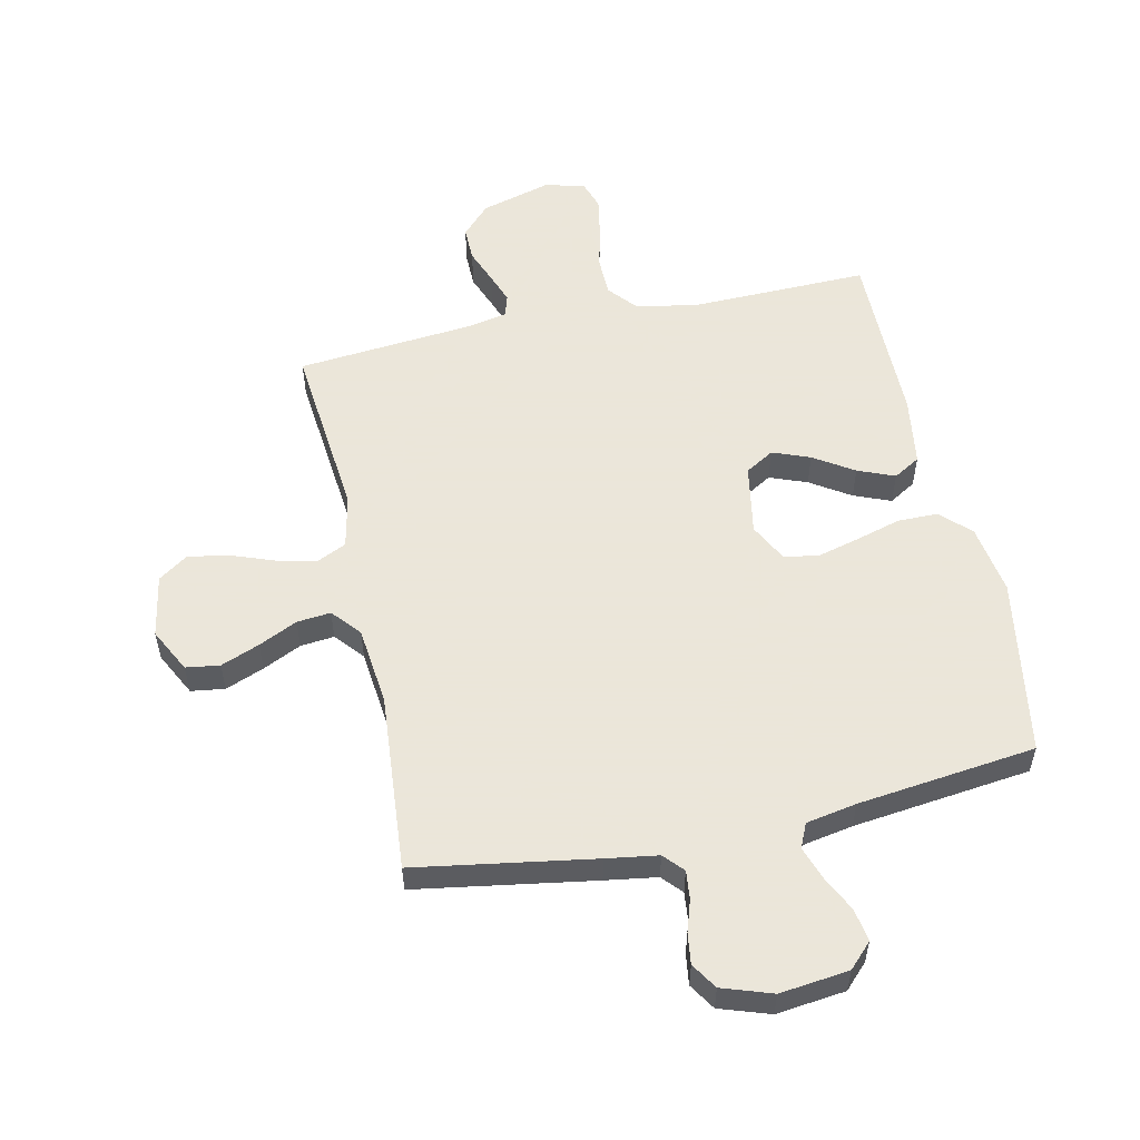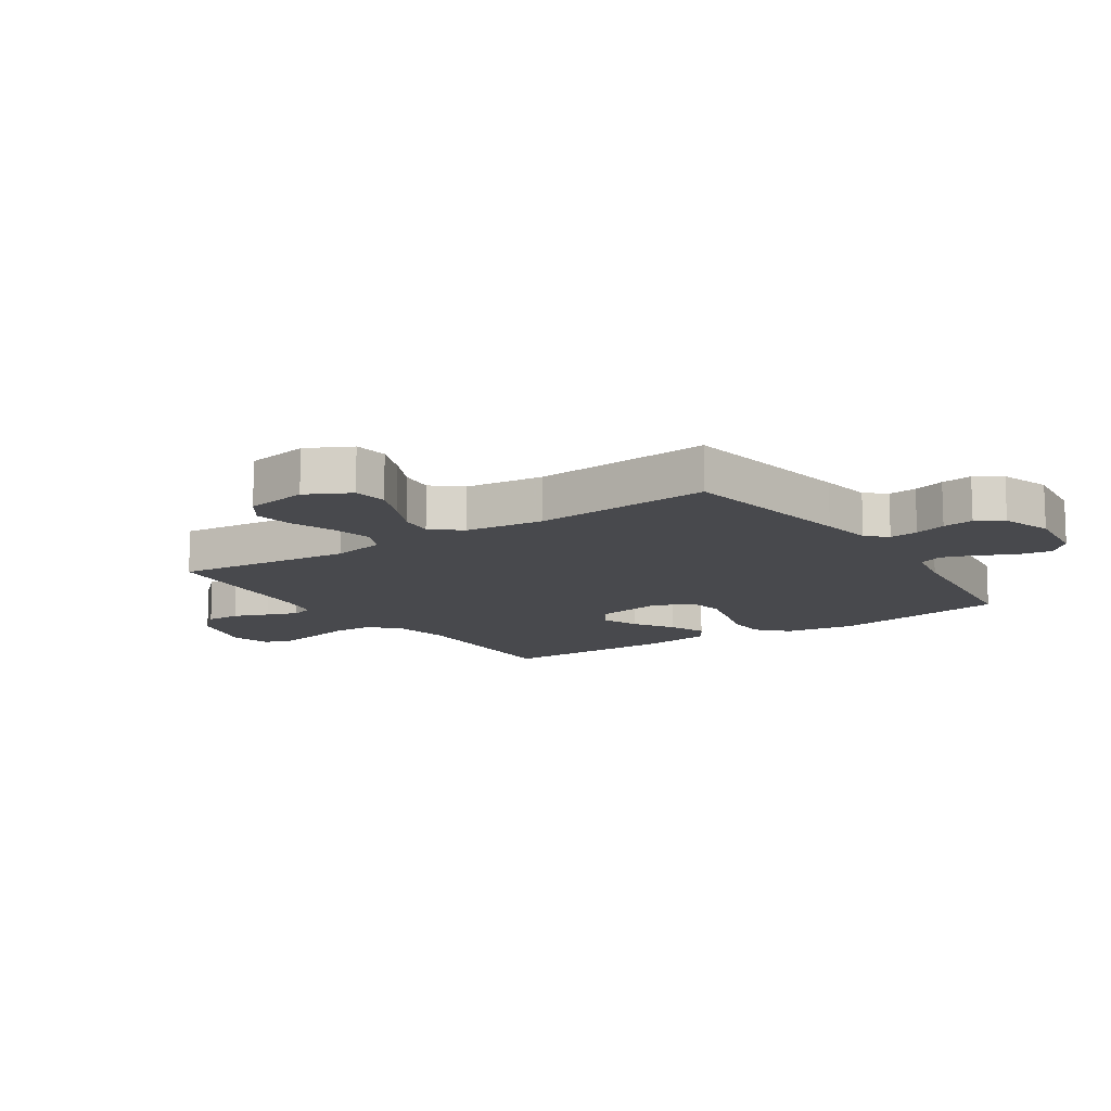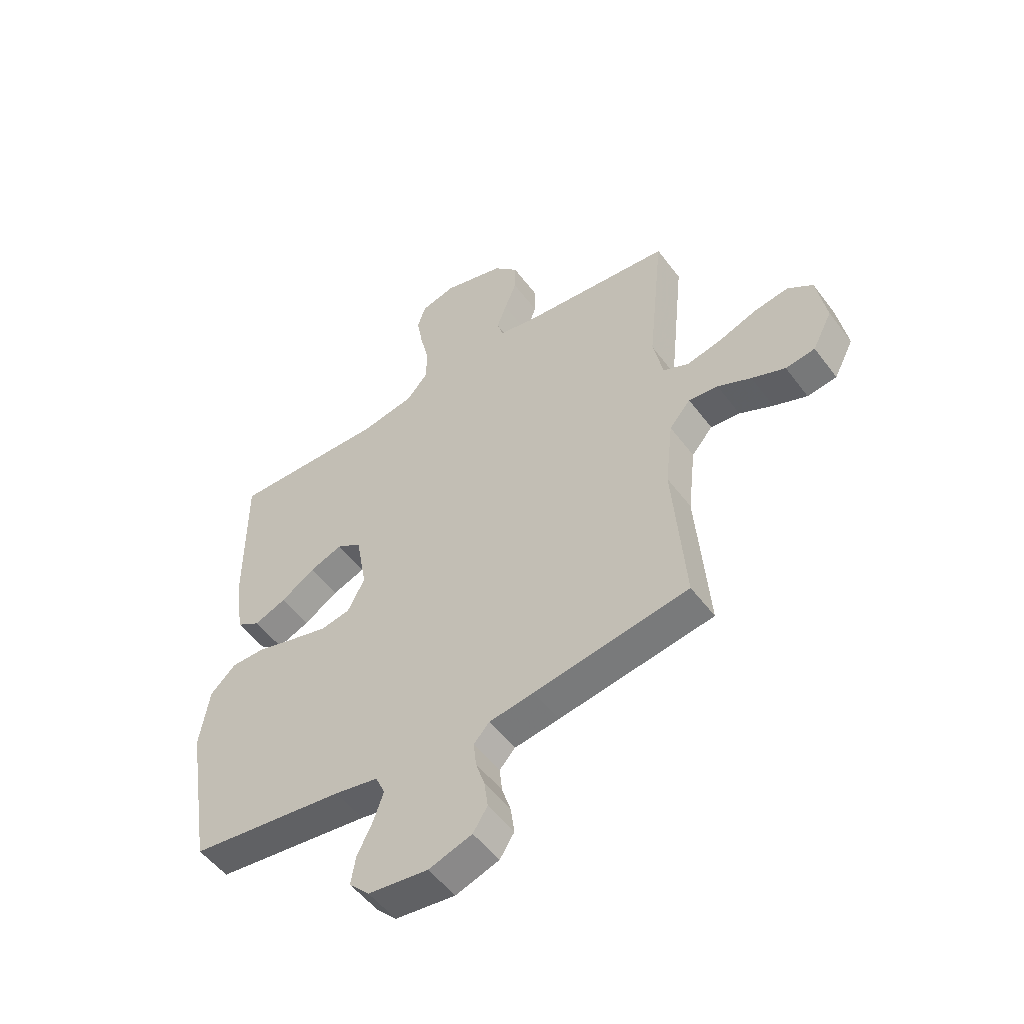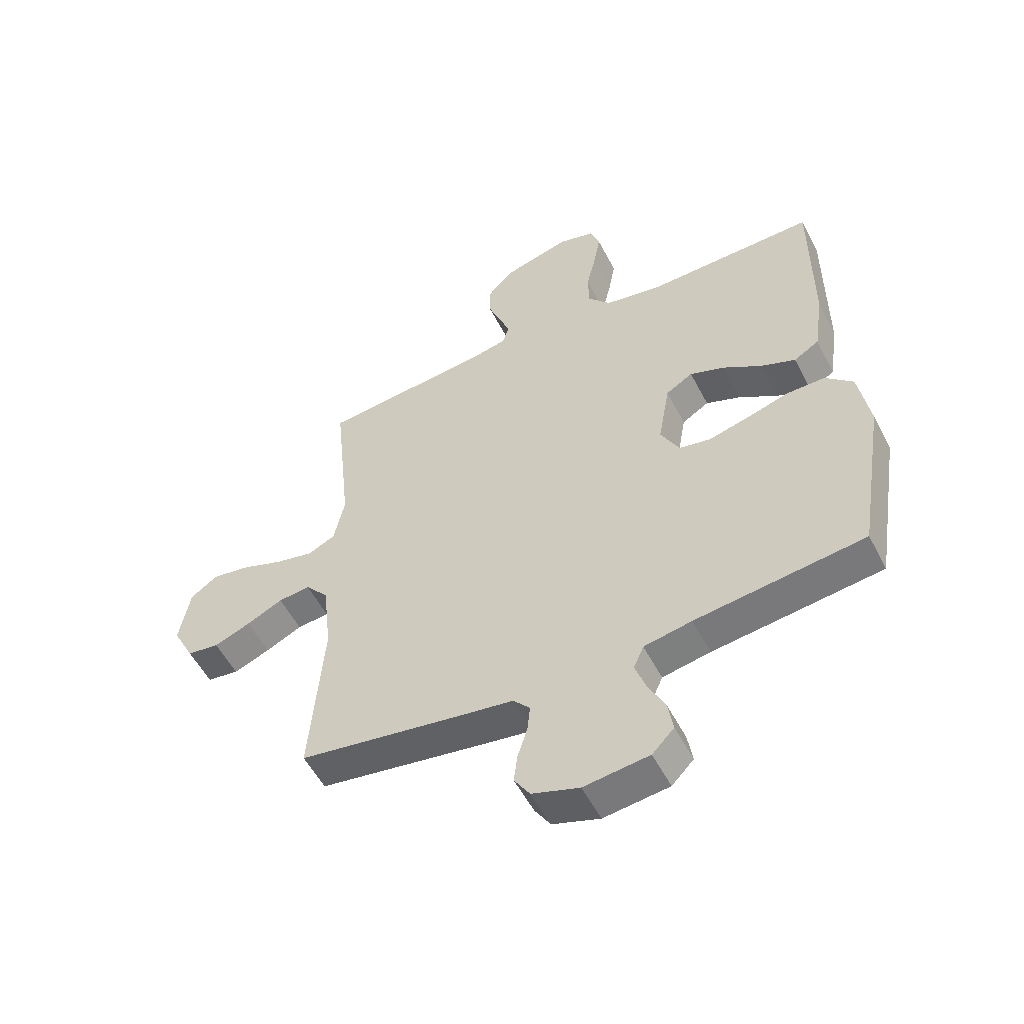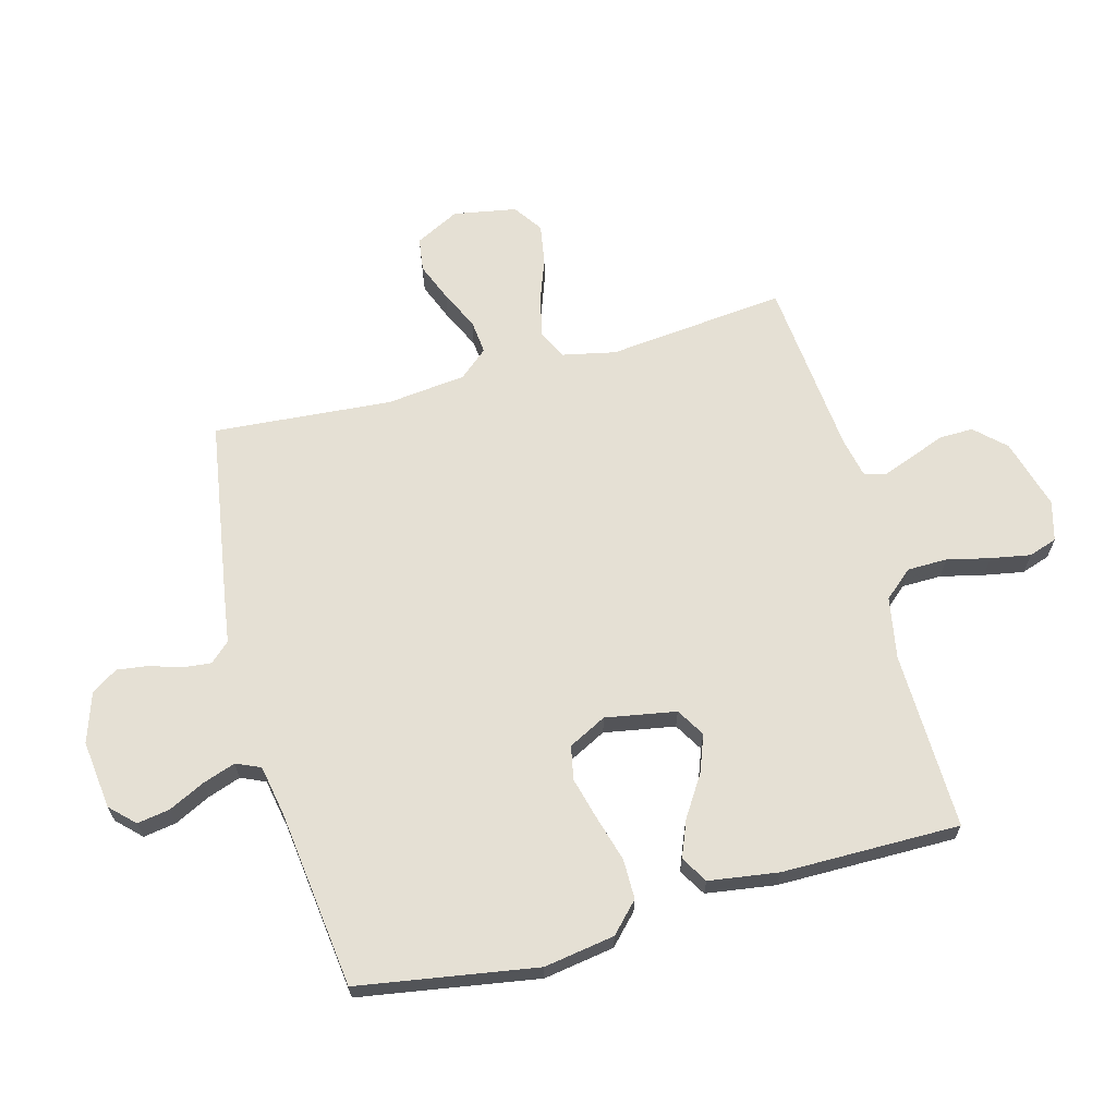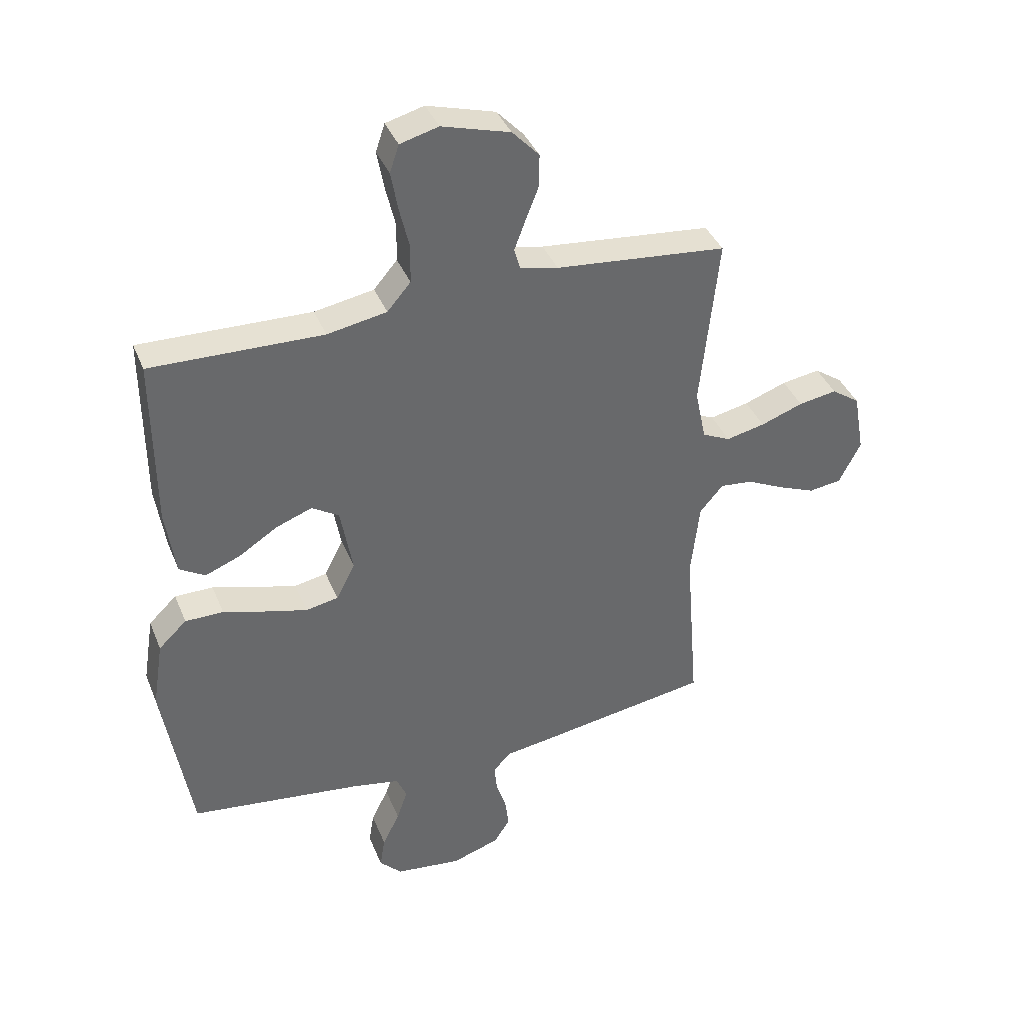
<metadata>
{"format":"obj","ext":"obj","renderer":"f3d","projection":"perspective","resolution":1024,"background":"white","views":[{"elev":55.0,"azim":167.9,"up":"+Y"},{"elev":-12.5,"azim":123.8,"up":"+Y"},{"elev":-52.2,"azim":35.8,"up":"+Z"},{"elev":-54.3,"azim":-153.0,"up":"+Z"},{"elev":65.8,"azim":-105.1,"up":"+Y"},{"elev":38.7,"azim":-20.7,"up":"+Z"}]}
</metadata>
<code>
v 0.5 0.07 0.5
v 0.469 0.07 0.2
v 0.488 0.07 0.11
v 0.537 0.07 0.087
v 0.605 0.07 0.102
v 0.679 0.07 0.129
v 0.746 0.07 0.14
v 0.795 0.07 0.106
v 0.814 0.07 0
v 0.776 0.07 -0.074
v 0.719 0.07 -0.082
v 0.654 0.07 -0.056
v 0.589 0.07 -0.025
v 0.532 0.07 -0.019
v 0.491 0.07 -0.067
v 0.476 0.07 -0.2
v 0.5 0.07 -0.5
v 0.2 0.07 -0.548
v 0.113 0.07 -0.561
v 0.083 0.07 -0.594
v 0.088 0.07 -0.642
v 0.105 0.07 -0.695
v 0.112 0.07 -0.747
v 0.084 0.07 -0.791
v 0 0.07 -0.819
v -0.116 0.07 -0.805
v -0.155 0.07 -0.765
v -0.146 0.07 -0.71
v -0.116 0.07 -0.649
v -0.097 0.07 -0.594
v -0.115 0.07 -0.553
v -0.2 0.07 -0.537
v -0.5 0.07 -0.5
v -0.549 0.07 -0.2
v -0.53 0.07 -0.081
v -0.481 0.07 -0.034
v -0.414 0.07 -0.034
v -0.338 0.07 -0.056
v -0.266 0.07 -0.075
v -0.209 0.07 -0.064
v -0.176 0.07 0
v -0.197 0.07 0.119
v -0.245 0.07 0.148
v -0.308 0.07 0.124
v -0.375 0.07 0.081
v -0.437 0.07 0.056
v -0.482 0.07 0.083
v -0.499 0.07 0.2
v -0.5 0.07 0.5
v -0.2 0.07 0.493
v -0.096 0.07 0.512
v -0.055 0.07 0.56
v -0.054 0.07 0.627
v -0.071 0.07 0.699
v -0.083 0.07 0.766
v -0.067 0.07 0.814
v 0 0.07 0.832
v 0.119 0.07 0.798
v 0.166 0.07 0.748
v 0.165 0.07 0.69
v 0.142 0.07 0.631
v 0.123 0.07 0.58
v 0.134 0.07 0.543
v 0.2 0.07 0.529
v 0.5 0 0.5
v 0.469 0 0.2
v 0.488 0 0.11
v 0.537 0 0.087
v 0.605 0 0.102
v 0.679 0 0.129
v 0.746 0 0.14
v 0.795 0 0.106
v 0.814 0 0
v 0.776 0 -0.074
v 0.719 0 -0.082
v 0.654 0 -0.056
v 0.589 0 -0.025
v 0.532 0 -0.019
v 0.491 0 -0.067
v 0.476 0 -0.2
v 0.5 0 -0.5
v 0.2 0 -0.548
v 0.113 0 -0.561
v 0.083 0 -0.594
v 0.088 0 -0.642
v 0.105 0 -0.695
v 0.112 0 -0.747
v 0.084 0 -0.791
v 0 0 -0.819
v -0.116 0 -0.805
v -0.155 0 -0.765
v -0.146 0 -0.71
v -0.116 0 -0.649
v -0.097 0 -0.594
v -0.115 0 -0.553
v -0.2 0 -0.537
v -0.5 0 -0.5
v -0.549 0 -0.2
v -0.53 0 -0.081
v -0.481 0 -0.034
v -0.414 0 -0.034
v -0.338 0 -0.056
v -0.266 0 -0.075
v -0.209 0 -0.064
v -0.176 0 0
v -0.197 0 0.119
v -0.245 0 0.148
v -0.308 0 0.124
v -0.375 0 0.081
v -0.437 0 0.056
v -0.482 0 0.083
v -0.499 0 0.2
v -0.5 0 0.5
v -0.2 0 0.493
v -0.096 0 0.512
v -0.055 0 0.56
v -0.054 0 0.627
v -0.071 0 0.699
v -0.083 0 0.766
v -0.067 0 0.814
v 0 0 0.832
v 0.119 0 0.798
v 0.166 0 0.748
v 0.165 0 0.69
v 0.142 0 0.631
v 0.123 0 0.58
v 0.134 0 0.543
v 0.2 0 0.529
f 58 59 60 61
f 58 61 62
f 57 58 62
f 56 57 62 63
f 53 54 55 56
f 47 48 49 50
f 47 50 51
f 44 45 46 47
f 43 44 47 51
f 42 43 51 52
f 35 36 37 38
f 35 38 39
f 32 33 34 35
f 31 32 35 39
f 30 31 39 40
f 26 27 28 29
f 26 29 30
f 25 26 30
f 21 22 23 24
f 20 21 24 25
f 16 17 18 19
f 15 16 19
f 15 19 20
f 10 11 12 13
f 8 9 10 13
f 8 13 14
f 5 6 7 8
f 4 5 8 14
f 3 4 14 15
f 64 1 2
f 63 64 2 3
f 53 56 63
f 52 53 63 3
f 41 42 52 3
f 20 25 30 40
f 20 40 41
f 3 15 20 41
f 125 124 123 122
f 126 125 122
f 126 122 121
f 127 126 121 120
f 120 119 118 117
f 114 113 112 111
f 115 114 111
f 111 110 109 108
f 115 111 108 107
f 116 115 107 106
f 102 101 100 99
f 103 102 99
f 99 98 97 96
f 103 99 96 95
f 104 103 95 94
f 93 92 91 90
f 94 93 90
f 94 90 89
f 88 87 86 85
f 89 88 85 84
f 83 82 81 80
f 83 80 79
f 84 83 79
f 77 76 75 74
f 77 74 73 72
f 78 77 72
f 72 71 70 69
f 78 72 69 68
f 79 78 68 67
f 66 65 128
f 67 66 128 127
f 127 120 117
f 67 127 117 116
f 67 116 106 105
f 104 94 89 84
f 105 104 84
f 105 84 79 67
f 1 65 66 2
f 2 66 67 3
f 3 67 68 4
f 4 68 69 5
f 5 69 70 6
f 6 70 71 7
f 7 71 72 8
f 8 72 73 9
f 9 73 74 10
f 10 74 75 11
f 11 75 76 12
f 12 76 77 13
f 13 77 78 14
f 14 78 79 15
f 15 79 80 16
f 16 80 81 17
f 17 81 82 18
f 18 82 83 19
f 19 83 84 20
f 20 84 85 21
f 21 85 86 22
f 22 86 87 23
f 23 87 88 24
f 24 88 89 25
f 25 89 90 26
f 26 90 91 27
f 27 91 92 28
f 28 92 93 29
f 29 93 94 30
f 30 94 95 31
f 31 95 96 32
f 32 96 97 33
f 33 97 98 34
f 34 98 99 35
f 35 99 100 36
f 36 100 101 37
f 37 101 102 38
f 38 102 103 39
f 39 103 104 40
f 40 104 105 41
f 41 105 106 42
f 42 106 107 43
f 43 107 108 44
f 44 108 109 45
f 45 109 110 46
f 46 110 111 47
f 47 111 112 48
f 48 112 113 49
f 49 113 114 50
f 50 114 115 51
f 51 115 116 52
f 52 116 117 53
f 53 117 118 54
f 54 118 119 55
f 55 119 120 56
f 56 120 121 57
f 57 121 122 58
f 58 122 123 59
f 59 123 124 60
f 60 124 125 61
f 61 125 126 62
f 62 126 127 63
f 63 127 128 64
f 64 128 65 1

</code>
